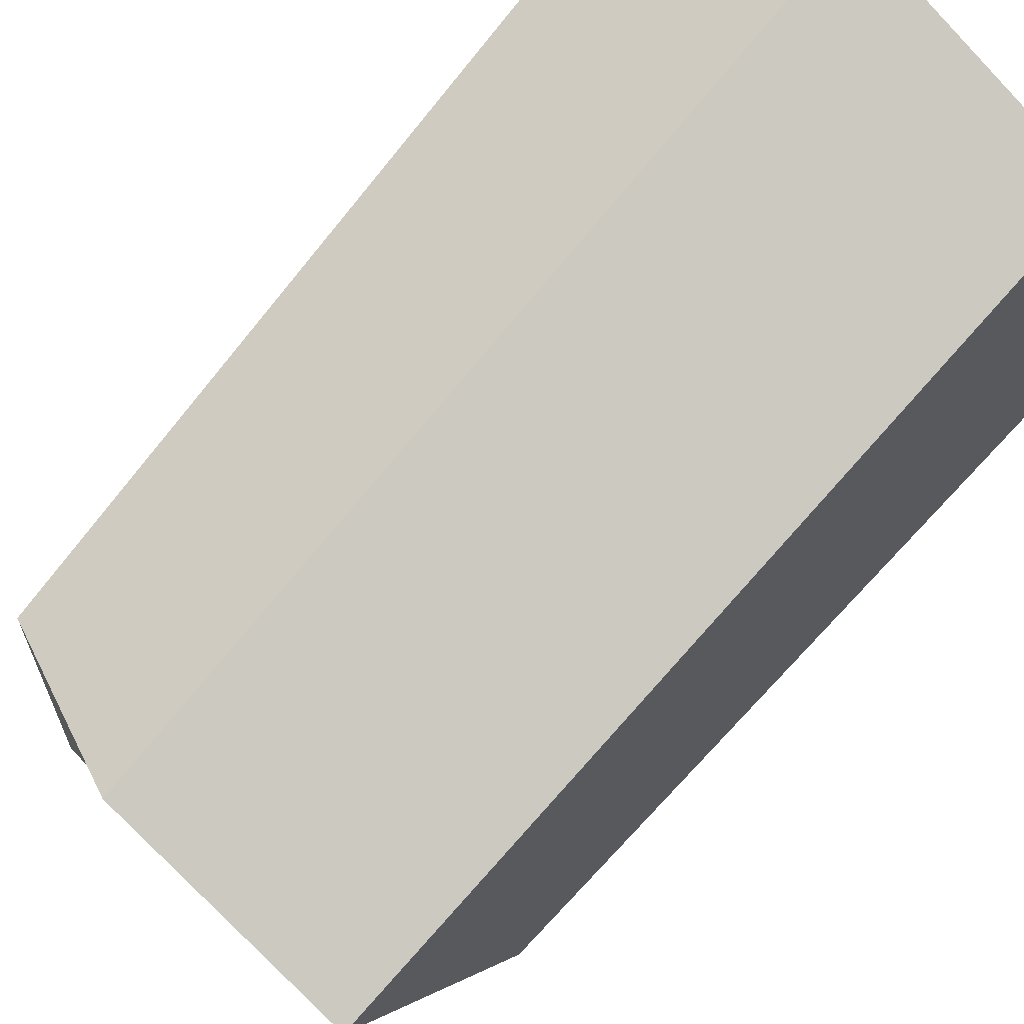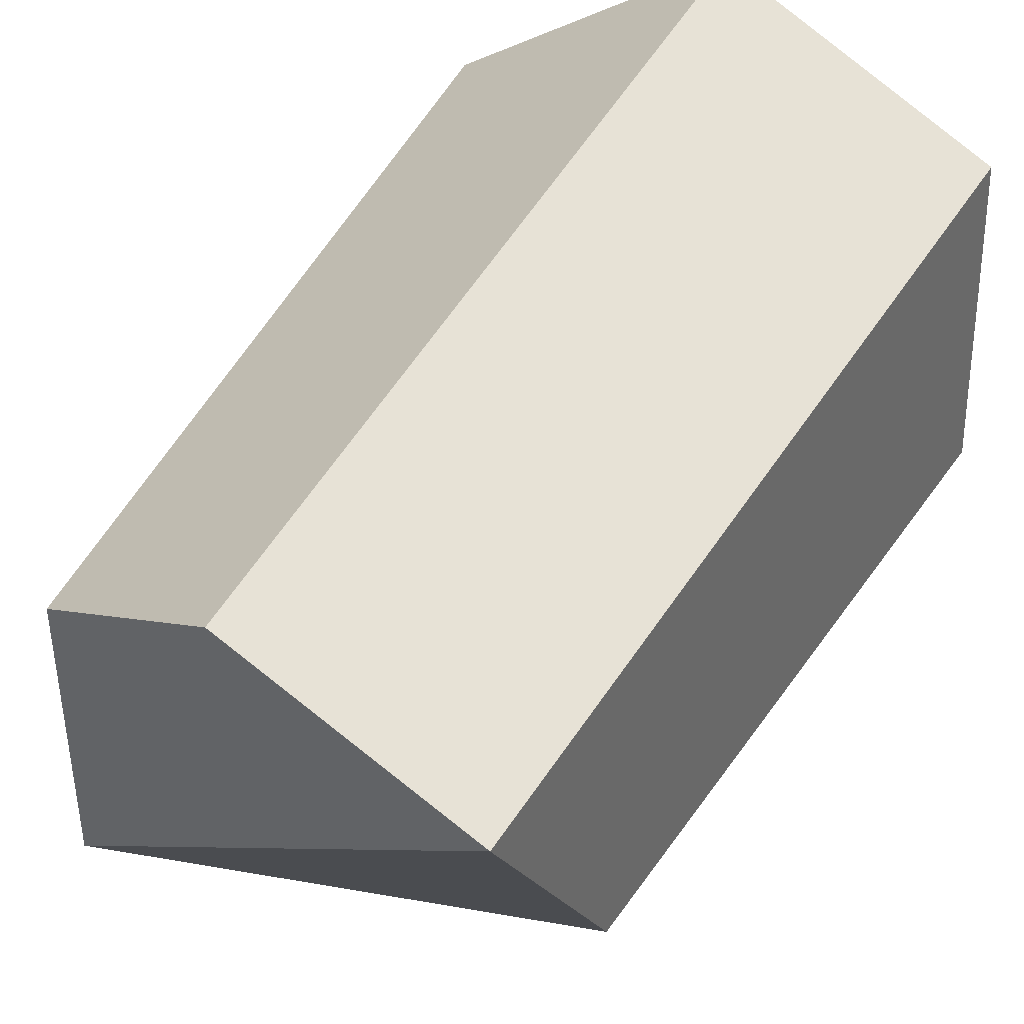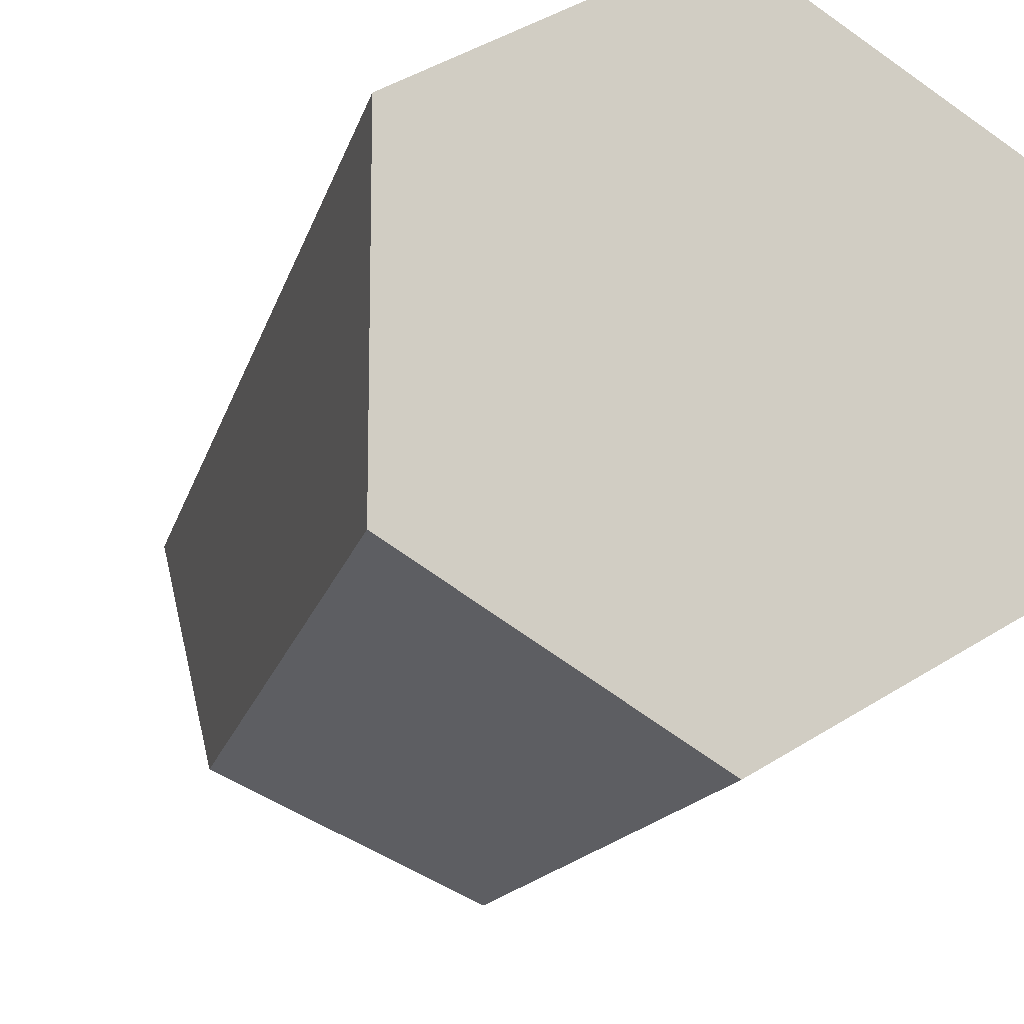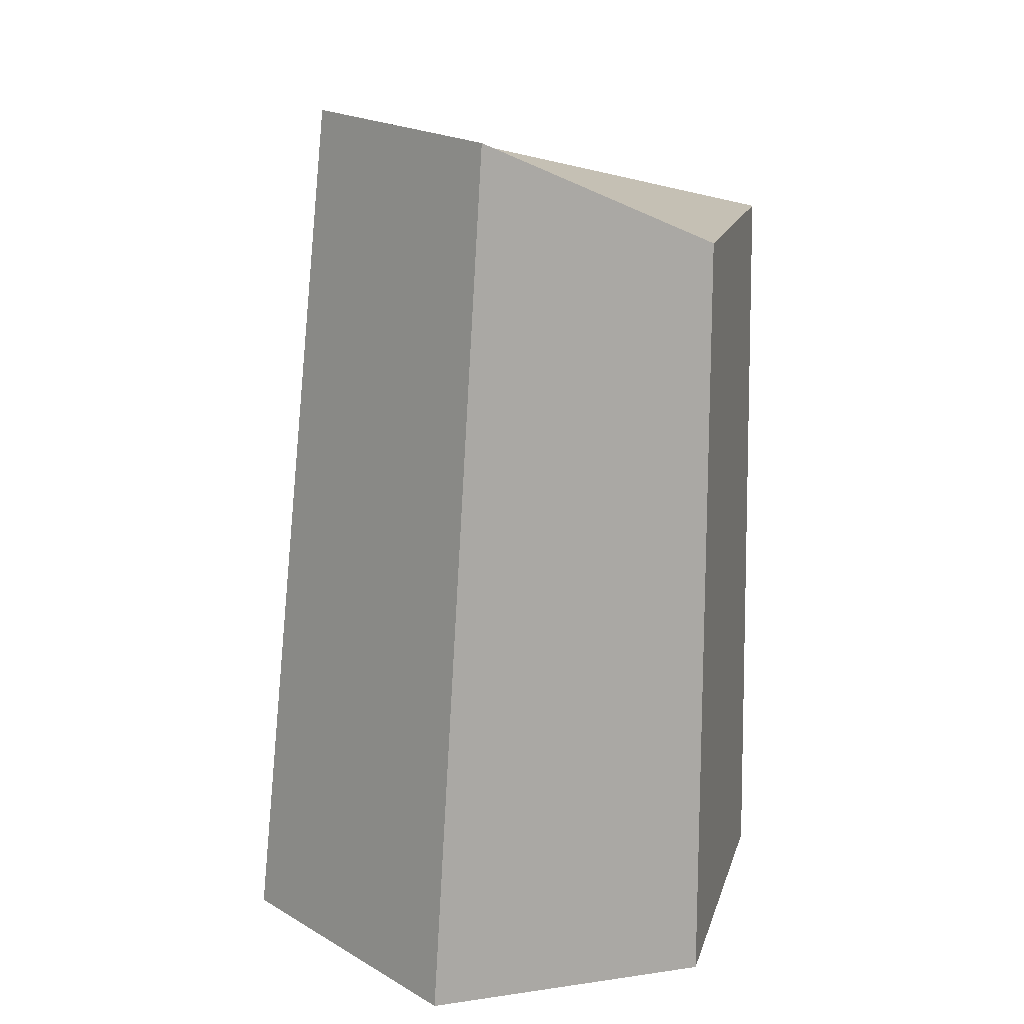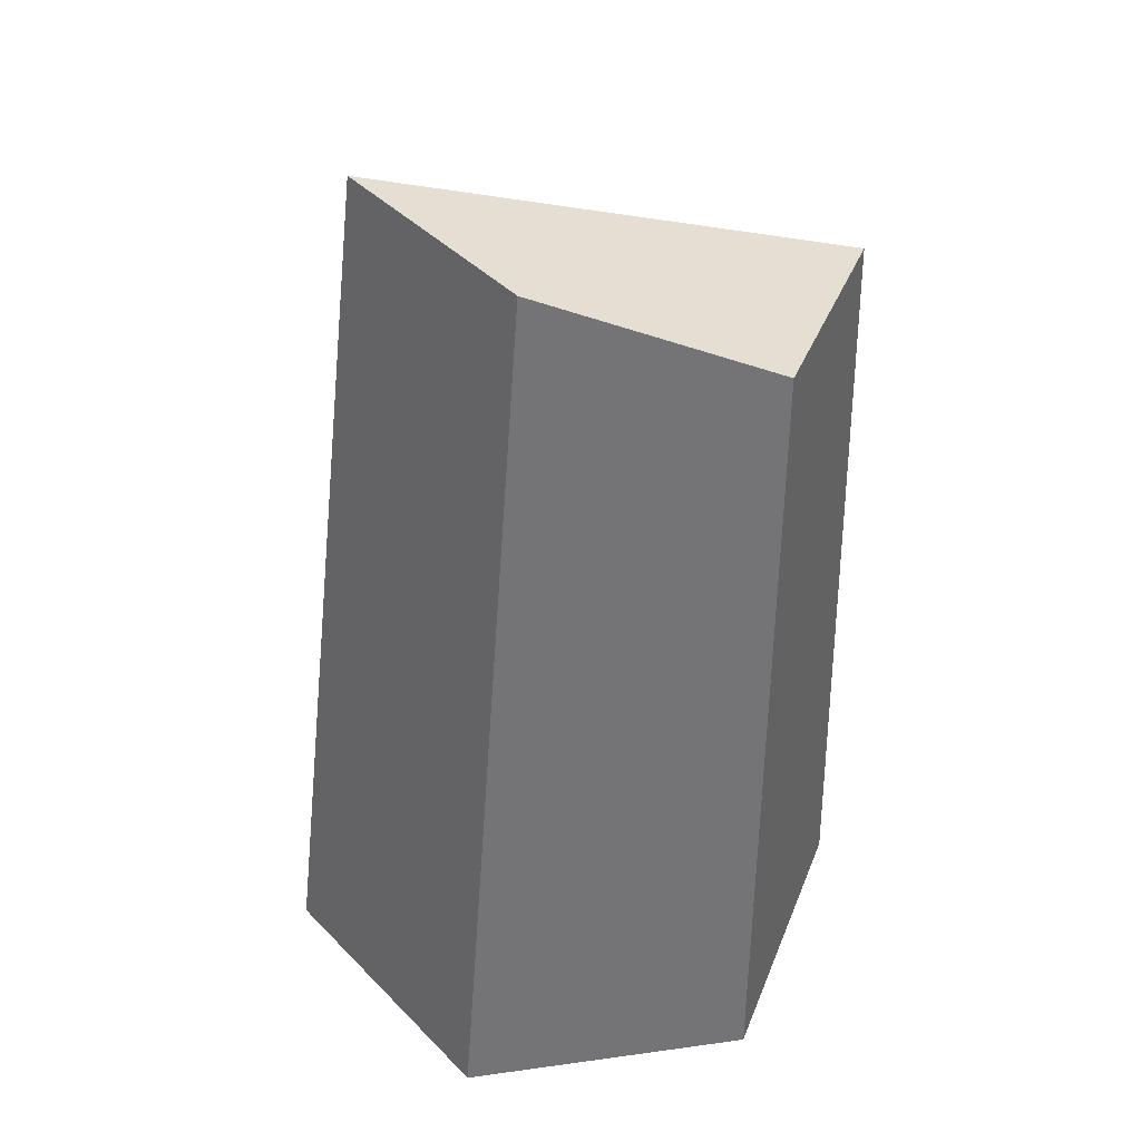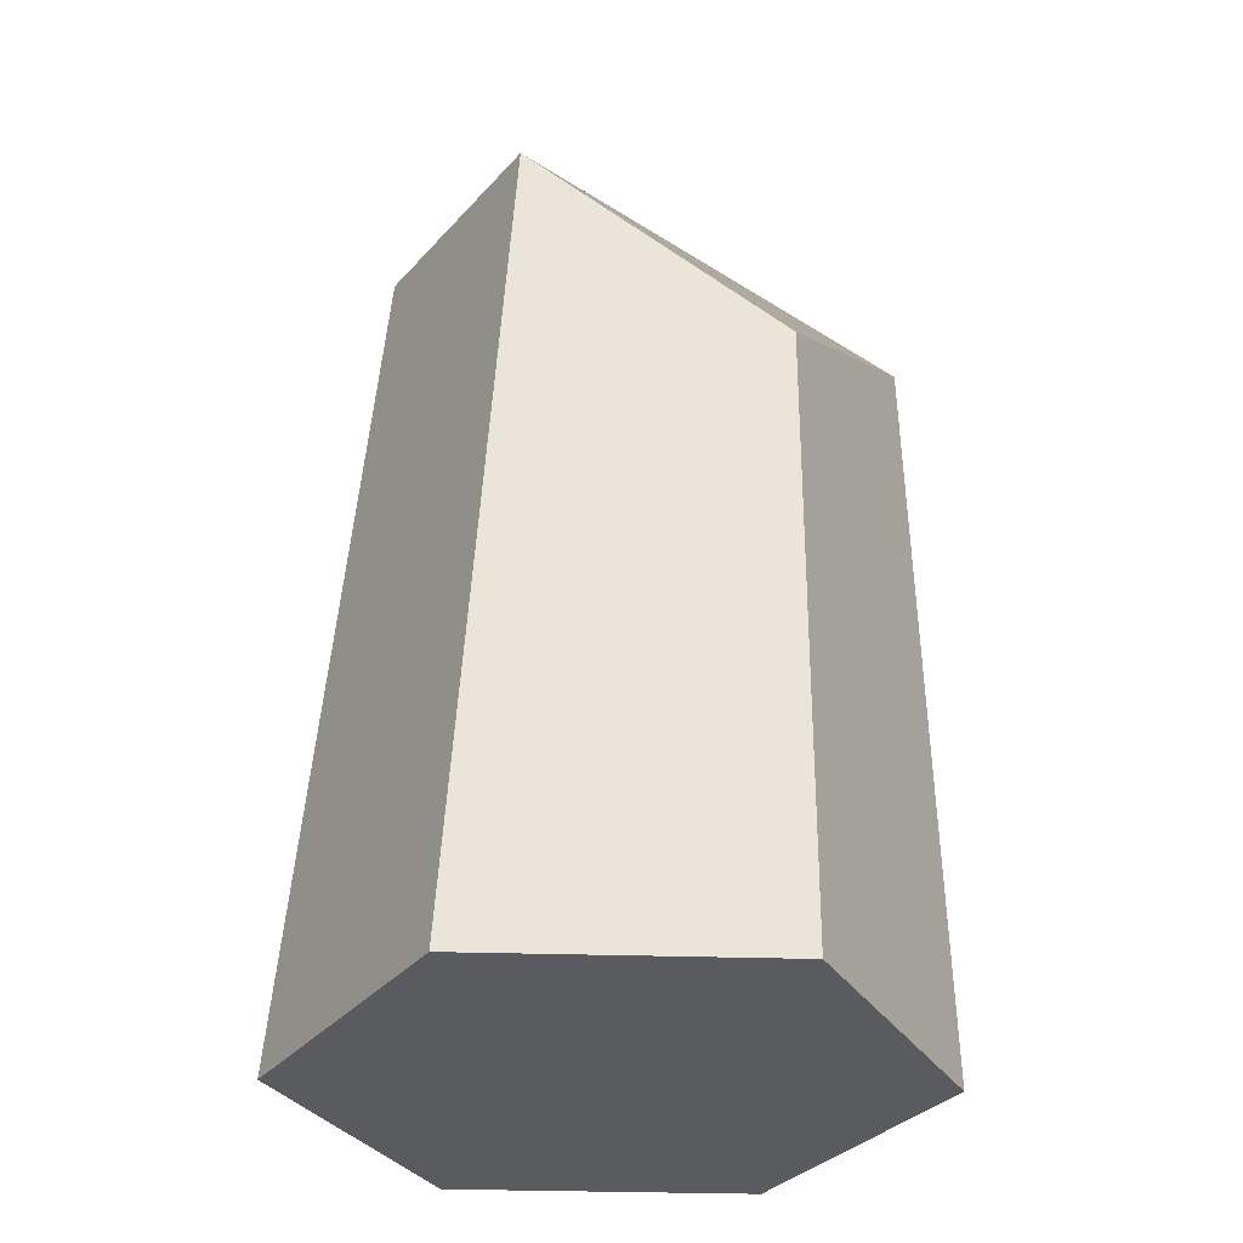
<metadata>
{"format":"obj","ext":"obj","renderer":"f3d","projection":"perspective","resolution":1024,"background":"white","views":[{"elev":57.6,"azim":-142.9,"up":"+Z"},{"elev":33.5,"azim":-155.4,"up":"+Z"},{"elev":-13.5,"azim":-19.3,"up":"+Z"},{"elev":21.5,"azim":15.6,"up":"+Y"},{"elev":41.4,"azim":20.4,"up":"+Y"},{"elev":-32.5,"azim":147.5,"up":"+Y"}]}
</metadata>
<code>
o Cylinder
v -0.01121 -0.5404 -0.3655
v 0.02004 0.4417 -0.4118
v 0.4244 -0.5404 -0.114
v 0.3767 0.7788 -0.2059
v 0.4244 -0.5404 0.3891
v 0.3767 0.8051 0.2059
v -0.01121 -0.5404 0.6406
v 0.02004 1 0.4118
v -0.4469 -0.5404 0.3891
v -0.3366 1 0.2059
v -0.4469 -0.5404 -0.114
v -0.3366 0.6435 -0.2059
f 1 2 4 3
f 3 4 6 5
f 5 6 8 7
f 7 8 10 9
f 11 12 2 1
f 9 10 12 11
f 1 3 5 7 9 11
f 6 4 10 8
f 4 2 12 10

</code>
